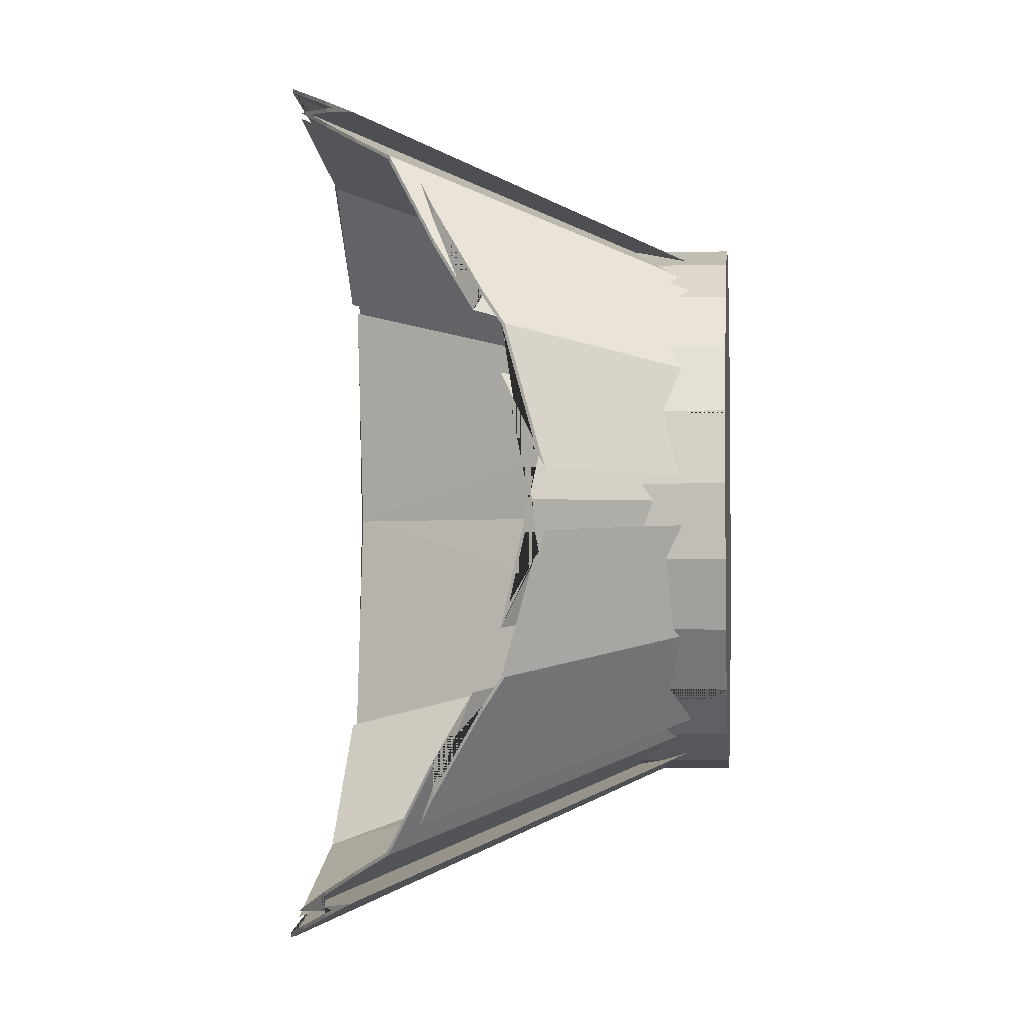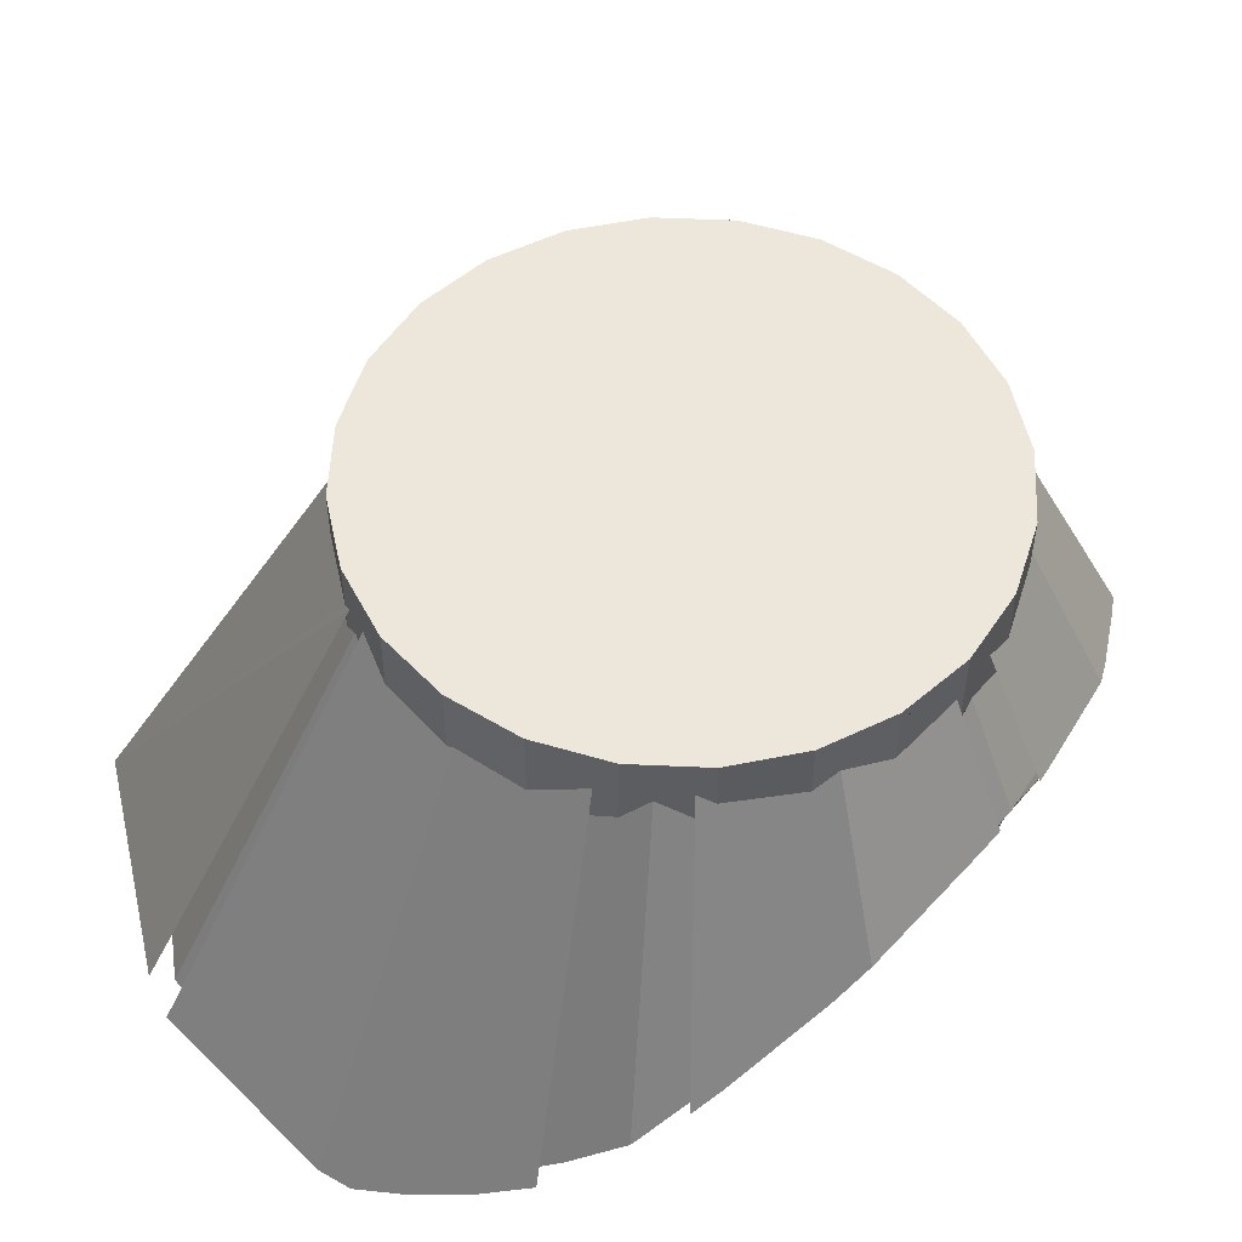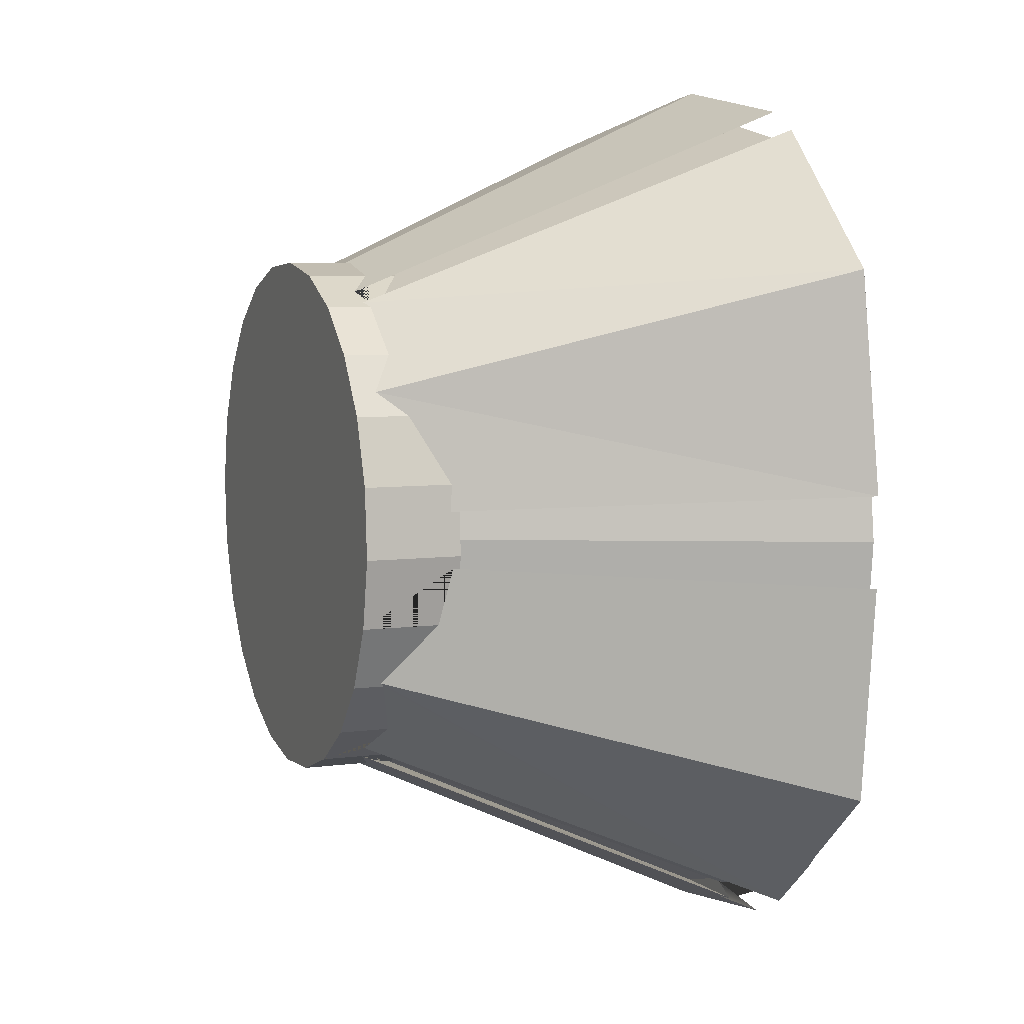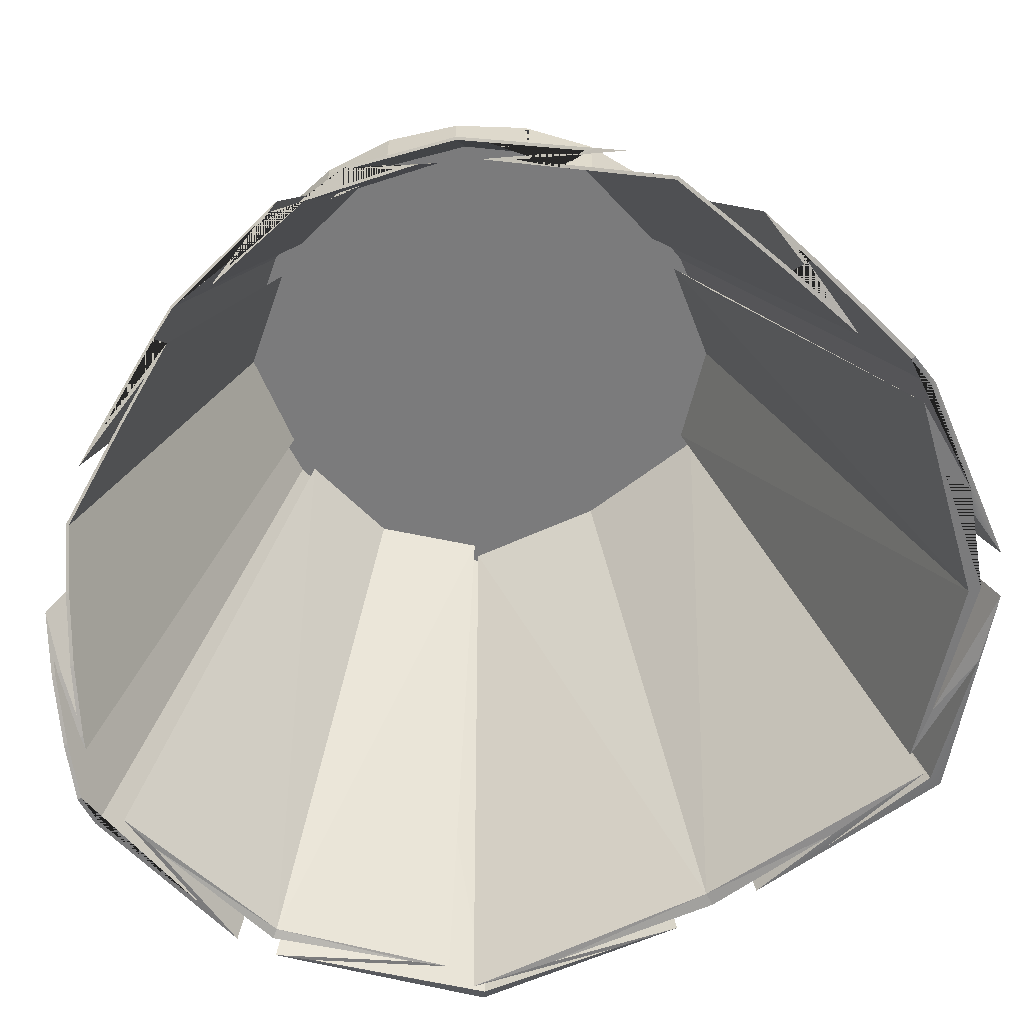
<metadata>
{"format":"obj","ext":"obj","renderer":"f3d","projection":"perspective","resolution":1024,"background":"white","views":[{"elev":-1.8,"azim":96.0,"up":"+Z"},{"elev":53.3,"azim":36.9,"up":"+Y"},{"elev":6.4,"azim":-111.7,"up":"+Z"},{"elev":-58.5,"azim":122.2,"up":"+Y"}]}
</metadata>
<code>
g Mesh1 Component_10_1 Model
v -83.17 -85.69 -51.58
v -47 1.518 -29.37
v -87.51 -85.69 -26.36
f 1 2 3
v -44.62 7 -27.91
f 4 1 2
v -62.64 -86.71 -71.99
f 1 5 4
v -52.7 -85.25 -81.86
f 5 1 6
v -85.61 -85.47 -52.58
f 6 1 7
f 1 3 7
v -89.95 -85.69 -9.19
f 8 7 3
v -52.91 -7.606 -17.18
f 7 8 9
v -55.11 -9.955 -5.675
f 10 9 8
v -52.91 8.125 -17.18
v -52.91 -10.68 -17.18
v -52.91 -11.38 -17.18
v -55.59 -11.38 -3.192
v -55.59 8.125 -3.192
f 11 9 10 12 13 14 15
v -46.69 8.125 -30.01
v -46.69 1.935 -30.01
v -47.02 2.531 -29.33
f 16 17 18 9 11
v -37.37 8.125 -40.78
v -37.37 -2.054 -40.78
f 19 20 17 16
v -25.58 8.125 -48.78
v -25.58 -7.163 -48.78
v -28.25 -4.363 -46.97
v -37.37 -8.976 -40.78
v -37.37 -6.851 -40.78
v -29.29 0.4133 -46.26
f 21 22 23 24 25 26 20 19
v -12.12 -11.38 -53.46
v -12.44 -11.38 -53.35
v -12.12 8.125 -53.46
v -12.12 -5.552 -53.46
v -25.11 -0.4278 -48.95
v -12.12 -10.63 -53.46
f 27 28 22 21 29 30 31 32
v 23.37 8.125 48.78
v 35.17 8.125 40.78
v 44.49 8.125 30.01
v 50.7 8.125 17.18
v 53.38 8.125 3.192
v 52.35 8.125 -11.02
v 47.68 8.125 -24.48
v 39.68 8.125 -36.27
v 28.9 8.125 -45.59
v 16.08 8.125 -51.8
v 2.088 8.125 -54.49
v -54.56 8.125 11.02
v -49.89 8.125 24.48
v -41.89 8.125 36.27
v -31.11 8.125 45.59
v -18.29 8.125 51.8
v -4.295 8.125 54.49
v 9.915 8.125 53.46
f 33 34 35 36 37 38 39 40 41 42 43 29 21 19 16 11 15 44 45 46 47 48 49 50
v 23.37 -5.839 48.78
v 27.53 -1.185 45.97
v 35.17 -7.467 40.78
v 35.17 -2.713 40.78
v 32.56 0.858 42.55
v 35.17 -1.2 40.78
f 33 51 52 53 54 55 56 34
v 9.915 -10.4 53.46
v 9.915 -10.94 53.46
v 9.915 -5.229 53.46
v 19.6 -0.1019 50.09
f 57 58 51 33 50 59 60
v 9.099 -10.75 53.51
f 58 57 61
v 18.43 7 46.93
v 7.949 7 45.8
f 62 60 57 61 63
v -2.555 7 49.08
v -2.953 -4.398 54.39
f 64 65 59 60 62
v -23.38 7 45.72
v -24.92 0.3919 48.59
v -18.29 -4.156 51.8
v -4.295 -5.063 54.49
f 66 67 68 69 65 64
v -8.561 7 45.8
v -10.16 -10.39 53.36
v -18.29 -6.911 51.8
f 70 71 72 67 66
v -25.39 7 42.4
v -28.25 -4.37 46.98
v -18.29 -10.58 51.8
f 73 74 75 71 70
v -36.15 7 31.53
v -41.83 -9.032 36.32
v -31.11 -6.659 45.59
f 76 77 78 74 73
v -27.5 7 43.54
v -29.4 0.03542 46.42
v -31.11 -1.925 45.59
f 79 80 81 77 76
v -45.06 7 28.14
v -46.72 3.22 29.15
v -41.89 -1.205 36.27
v -31.11 -0.9972 45.59
f 82 83 84 85 80 79
v -47.32 7 4.888
v -54.95 -9.595 5.659
v -54.56 -9.877 11.02
v -49.89 -2.623 24.48
f 86 87 88 89 83 82
v -44.28 7 18.62
v -50.97 -8.519 21.37
v -54.56 -11.29 11.02
f 90 91 92 87 86
v -46.53 7 -0
v -88.46 -85.69 -1.421e-14
v -84.23 -85.69 35.02
f 91 90 93 94 95
v -46.06 7 2.842e-14
f 90 96 93
v -42.7 7 27.88
f 96 90 97
v -46.13 7 12.36
f 90 98 97
f 98 90 86
f 82 98 86
v -44.62 7 27.91
f 98 82 99
f 99 82 79
v -30.22 7 40.55
f 99 79 100
f 76 100 79
v -39.93 7 27.06
f 100 76 101
v -25.16 7 41.98
f 76 102 101
f 102 76 73
f 102 73 70
v -3.863 7 46.28
f 102 70 103
v -17.48 7 46.21
f 70 104 103
f 104 70 66
f 64 104 66
v -2.541 7 48.62
f 104 64 105
f 105 64 62
v 14.05 7 46.92
f 105 62 106
f 63 106 62
v 4.713 7 45.91
f 106 63 107
v 25.37 7 42.23
f 63 108 107
v 25.62 7 42.65
f 108 63 109
f 63 61 58 51 52 109
v 13.52 -79.07 83.22
v 21.2 -74.4 79.77
v 31.54 -66.58 74.44
v 40.75 -58.04 68.99
f 61 110 111 112 113 52 51 58
v 30.63 -67.27 80.02
v 27.27 -69.81 80.74
v 23.8 -72.43 81.49
v 21.2 -74.4 82.05
f 60 114 115 116 117 110 61 57
v -5.796 -85.69 92.27
v 0.6486 -85.69 91.61
v 10.13 -81.14 88.53
v 21.2 -74.4 84.28
f 118 119 120 121 114 60 59 65
v -33.85 -85.69 86.87
v -5.771 -85.69 91.4
v 0.6486 -85.69 90.74
v -44.95 -85.69 85.96
v -17.09 -85.69 86.1
v -8.255 -85.69 87.01
f 122 123 124 119 118 125 126 127
v -19.49 -4.419 51.22
f 122 128 104 105 123
f 127 103 104 128 122
v -47.61 -84.88 78.19
f 129 103 127
f 129 102 103
f 129 101 102
v -74.01 -85.69 53.72
f 129 130 101
v -68.96 -85.69 59.27
f 130 129 131
v -48.72 -85.69 79.71
f 132 131 129
f 132 74 78 77 131
f 126 71 75 74 132
f 125 67 72 71 126
f 118 65 69 68 67 125
f 49 69 65 59 50
f 48 68 69 49
f 81 78 74 75 72 67 68 48 47 85 80
f 78 81 77
v -52.7 -85.69 81.86
f 133 131 77 81 80
v -57.81 -85.69 76.23
f 131 133 134 130
v -84.06 -85.23 51.41
f 134 133 135
v -86.57 -83.56 53.34
f 133 136 135
f 133 80 136
f 85 136 80
f 84 136 85
f 84 83 136
f 45 89 83 84 46
f 44 88 89 45
v -54.56 -11.38 11.02
f 137 92 87 88 44 15 14
v -52.95 -11.38 15.66
f 137 138 91 92
v -89.95 -85.69 9.19
f 95 139 87 92 91
v -81.26 -85.69 52.41
v -87.72 -85.69 23.23
f 139 95 140 141
v -85.91 -84.94 7.105e-14
f 140 95 142
f 94 142 95
v -85.37 -85.69 -29
f 94 143 142
f 143 94 93
v -44.28 7 -18.62
f 143 93 144
f 96 144 93
v -42.7 7 -27.88
f 144 96 145
f 142 145 96
v -81.52 -85.69 -51.24
f 142 146 145
f 146 142 143
f 143 8 3 146
f 143 12 8
v -50.89 -8.352 -21.34
f 147 12 143
v -52.72 -11.38 -17.58
f 13 12 147 148
v -47.32 7 -4.888
f 149 10 12 147 144
v -45.06 7 -28.14
f 150 18 9 10 149
v -27.5 7 -43.54
f 151 26 20 17 18 150
v -36.15 7 -31.53
v -41.48 -8.062 -36.03
f 152 153 25 26 151
v -25.39 7 -42.4
f 154 23 24 153 152
v -48.72 -85.69 -79.71
v -23.39 -85.69 -85.24
f 155 23 154 156
v -68.96 -85.69 -59.27
f 157 153 24 23 155
f 153 157 26 25
f 6 26 157
f 20 26 6
v -37.37 -5.741 -40.78
v -32.8 -1.669 -43.88
v -37.37 -3.078 -40.78
f 25 158 159 160 20 26
v -30.22 7 -40.55
v -45.87 -8.22 -30.97
v -39.93 7 -27.06
f 161 159 158 162 163
f 5 159 161
v -76.06 -85.69 -50.86
f 5 164 159
f 164 5 157
f 6 157 5
v -28.73 -85.69 -87.7
v -8.255 -85.69 -88.69
v -48.29 -85.69 -77.36
f 155 156 165 166 167 164 157
v -44.95 -84 -85.96
f 168 165 156
v -5.796 -85.69 -92.27
f 168 169 165
f 168 31 169
v -2.933 -3.825 -54.12
f 31 30 170 169
v -2.555 7 -49.08
v -23.38 7 -45.72
f 171 170 30 31 172
v 18.43 7 -46.93
v 19.6 -0.1126 -50.1
v 16.08 -3.021 -51.8
v 2.088 -5.725 -54.49
f 173 174 175 176 170 171
v 7.949 7 -45.8
v 9.045 -9.913 -53.15
v 16.08 -4.986 -51.8
f 177 178 179 174 173
v 25.62 7 -42.65
v 27.66 -1.748 -46.19
v 16.08 -9.698 -51.8
f 180 181 182 178 177
v 36.56 7 -28.98
v 41.75 -8.428 -33.22
v 39.68 -9.093 -36.27
v 28.9 -3.117 -45.59
f 183 184 185 186 181 180
v 30.83 7 -40.2
v 32.51 1.058 -42.47
v 39.68 -7.352 -36.27
f 187 188 189 184 183
v 43.61 7 -24.09
v 46.74 -0.7598 -25.86
v 39.68 -2.799 -36.27
f 190 191 192 188 187
v 49.57 7 -4.397
v 52.81 -0.04127 -4.691
v 52.35 -3.124 -11.02
v 47.68 -1.857 -24.48
f 193 194 195 196 191 190
v 44.28 7 -14.06
v 50.58 -8.392 -16.12
v 52.35 -6.273 -11.02
f 197 198 199 194 193
v 47.65 7 -0
v 53.15 -5.452 -0
v 52.35 -9.63 -11.02
f 200 201 202 198 197
v 44.28 7 14.06
v 50.88 -9.134 16.22
v 53.38 -7.71 3.192
f 203 204 205 201 200
v 49.57 7 4.397
v 53.09 -0.6486 4.716
f 206 207 204 203
v 43.61 7 24.09
v 46.55 -0.2823 25.75
v 50.7 -3.578 17.18
f 208 209 210 207 206
v 30.83 7 40.2
v 44.49 -2.527 30.01
f 211 55 56 212 209 208
v 36.56 7 28.98
v 41.72 -8.355 33.2
f 213 214 54 55 211
f 109 52 53 214 213
v 41.05 -57.76 68.42
v 49.63 -48.04 50.93
v 53.34 -42.88 42.7
f 52 113 215 216 217 214 53
v 41.05 -57.76 67.24
v 40.42 -58.35 68.43
f 218 215 113 219
v 49.63 -48.04 49.82
f 220 216 215 218
v 55.74 -39.53 36.3
v 50 -47.53 55.13
v 57.19 -37.52 38.74
v 57.19 -37.52 39.79
v 49.63 -48.04 57.09
v 49.63 -48.04 54.8
f 221 222 223 224 225 226 217 216 220
v 33.33 7 36.32
v 36.21 -2.437 39.58
v 39.01 7 25.18
f 227 228 222 221 229
v 43.2 7 23.87
v 59.43 -33.63 33.08
f 227 230 231 223 222 228
f 227 208 230
f 208 227 211
f 227 213 211
f 213 227 229
f 229 109 213
f 108 109 229
f 229 221 220 218 219 108
v 31.54 -66.58 73.65
v 21.2 -74.4 78.94
v 10.13 -81.14 83.9
v 7.753 -82.28 84.82
f 108 219 232 233 234 235 107
f 219 113 112 232
f 232 112 111 233
v 10.13 -81.14 84.59
v 21.2 -74.4 82.87
f 236 234 233 111 110 117 237
f 234 236 235
v 23.8 -72.43 82.3
v 15.34 -3.452 51.57
f 107 235 236 237 238 239 106
f 237 117 116 238
f 238 116 115
f 238 115 114
f 238 114 121
v 21.2 -74.4 83.46
f 238 121 240
v 10.13 -81.14 87.69
f 240 121 120 241
f 241 120 119 124
f 239 238 240 241 124 123 105 106
v 47.86 7 8.475
f 230 208 242
f 242 208 206
f 203 242 206
v 43.03 7 17.29
f 242 203 243
v 47.18 7 -0
f 203 244 243
f 244 203 200
f 197 244 200
v 43.03 7 -17.29
f 244 197 245
v 47.86 7 -8.475
f 197 246 245
f 246 197 193
f 190 246 193
v 43.2 7 -23.87
f 190 247 246
v 33.33 7 -36.32
f 190 248 247
f 248 190 187
f 183 248 187
v 39.01 7 -25.18
f 248 183 249
f 180 249 183
v 25.37 7 -42.23
f 180 250 249
f 177 250 180
v 4.713 7 -45.91
f 250 177 251
v 14.05 7 -46.92
f 177 252 251
f 252 177 173
v -2.541 7 -48.62
f 173 253 252
f 171 253 173
v -17.48 7 -46.21
f 171 254 253
f 254 171 172
v -8.561 7 -45.8
f 255 254 172
v -3.863 7 -46.28
f 254 255 256
v -25.16 7 -41.98
f 255 257 256
f 154 257 255
f 152 257 154
f 257 152 163
f 152 161 163
f 161 152 151
f 151 4 161
f 150 4 151
v -46.13 7 -12.36
f 150 258 4
f 258 150 149
f 144 258 149
f 258 144 145
f 3 258 145
v -53.47 -9.344 -14.27
f 3 259 258
v -52.91 -8.744 -17.18
f 259 3 2 260
v -46.69 0.947 -30.01
f 260 9 18 17 261 2
v -52.91 -9.525 -17.18
f 262 12 10 9 260 259
f 10 8 12
f 260 262 259
v -46.69 -2.413 -30.01
f 261 263 262 260 2
f 258 259 260 2 4
f 18 7 9
f 7 18 6
f 18 17 6
f 20 6 17
f 3 145 146
f 5 161 4
f 167 257 163
f 167 256 257
f 166 256 167
v -4.695 -10.56 -53.99
f 264 166 256
v -12.12 -9.418 -53.46
f 264 166 265
v -19.38 -3.773 -50.94
f 266 265 166
v -12.12 -6.663 -53.46
f 30 267 266 265 32 31
f 256 264 265 266 254
v -5.771 -85.69 -91.4
f 253 254 266 165 268
f 165 266 166
v 0.6486 -85.69 -91.61
v 0.6486 -85.69 -90.74
f 165 169 269 270 268
v 30.63 -67.27 -80.02
v 21.2 -74.4 -84.28
v 10.13 -81.14 -88.53
f 174 271 272 273 269 169 170 176 175
v 13.52 -79.07 -83.22
v 21.2 -74.4 -82.05
f 178 274 275 271 174 179
v 40.75 -58.04 -68.99
v 31.54 -66.58 -74.44
v 21.2 -74.4 -79.77
f 181 276 277 278 274 178 182
v 53.34 -42.88 -42.7
v 49.63 -48.04 -50.93
v 41.05 -57.76 -68.42
f 184 279 280 281 276 181 186 185
v 47.15 -50.85 -62.29
v 49.63 -48.04 -54.8
f 188 282 283 279 184 189
v 59.76 -33.05 -33.24
v 57.19 -37.52 -39.79
v 49.63 -48.04 -57.09
f 191 284 285 286 282 188 192
v 64.26 -24.94 -5.73
v 63.66 -26.28 -9.81
f 194 287 288 284 191 196 195
v 60.3 -32.12 -19.29
v 63.66 -26.28 -8.009
f 198 289 290 287 194 199
v 62.92 -27.57 -0
f 201 291 289 198 202
v 60.3 -32.12 19.29
f 204 292 291 201 205
v 64.26 -24.94 5.73
v 63.66 -26.28 8.009
f 207 293 294 292 204
v 59.76 -33.05 33.24
v 63.66 -26.28 9.81
f 209 295 296 293 207 210
v 47.15 -50.85 62.29
f 55 297 225 224 295 209 212 56
f 214 217 226 297 55 54
f 226 225 297
f 54 56 55
f 54 53 214
f 231 295 224 223
v 62.56 -28.19 -0
v 63.08 -27.3 11.23
v 59.29 -33.87 23.99
f 298 291 292 294 296 295 231 299 300
v 59.29 -33.87 -23.99
v 63.08 -27.3 -11.23
v 59.43 -33.63 -33.08
f 288 290 289 291 298 301 302 303 284
f 290 288 287
v 49.28 -8.708 -19.86
f 245 304 301 298 244
v 52.48 -3.405 -9.312
v 52.35 -5.068 -11.02
f 246 305 306 304 245
f 302 305 246 247 303
f 305 302 301 304 306
v 52.35 -4.244 -11.02
f 307 195 194 199 306 305
f 202 199 194 195 38 37 205 201
f 199 202 198
f 38 195 196 39
f 39 196 191 192 40
f 40 192 188 189 185 186 41
v 39.68 -6.14 -36.27
v 39.68 -3.902 -36.27
v 36.06 -1.935 -39.4
f 308 189 188 192 309 310
v 44.66 -8.703 -28.93
f 249 311 308 310 248
v 40.42 -58.35 -68.43
v 41.05 -57.76 -67.24
v 49.63 -48.04 -49.82
v 55.74 -39.53 -36.3
f 250 312 313 314 315 311 249
v 5.335 -11.25 -53.86
v 7.753 -82.28 -84.82
v 10.13 -81.14 -83.9
v 21.2 -74.4 -78.94
v 31.54 -66.58 -73.65
f 251 316 317 318 319 320 312 250
v 15.44 -4.247 -51.93
f 252 321 316 251
v 10.13 -81.14 -87.69
v 21.2 -74.4 -83.46
v 23.8 -72.43 -82.3
f 270 322 323 324 321 252 253 268
f 273 322 270 269
f 272 323 322 273
v 21.2 -74.4 -82.87
f 275 325 324 323 272 271
v 10.13 -81.14 -84.59
f 325 275 274 278 319 318 326
f 319 278 277 320
f 320 277 276 312
f 281 313 312 276
f 313 281 280 314
v 57.19 -37.52 -38.74
v 50 -47.53 -55.13
f 314 280 279 283 286 285 327 328 315
f 286 283 282
f 327 285 284 303
f 303 247 248 310 328 327
f 311 315 328 310 308
f 326 318 317
f 321 324 325 326 317 316
f 185 189 184
f 41 186 181 182 179 174 175 42
f 179 182 178
f 179 175 174
f 42 175 176 43
f 43 176 170 30 29
f 36 210 207 204 205 37
f 35 212 209 210 36
f 34 56 212 35
v 49.38 -8.961 19.91
f 244 298 300 329 243
v 52.22 -2.824 9.266
v 50.7 -8.607 17.18
f 329 300 299 330 331
f 231 230 242 330 299
f 243 329 331 330 242
f 296 294 293
v -10.21 -10.93 -53.59
f 172 31 32 332 255
v -11.77 -11.38 -53.48
f 27 32 332 333
f 156 255 332
f 156 154 255
f 163 162 164 167
f 162 158 159 164
f 158 160 159
f 25 24 153
f 144 143 147
f 142 96 97
f 142 97 140
v -53.43 -9.271 14.26
f 140 97 98 334 141
v -46.8 2.041 29.03
v -49.89 -3.714 24.48
f 98 99 335 336 334
f 335 135 99
f 135 141 335
f 135 136 141
f 141 136 139
f 136 83 139
f 89 88 87 139 83
f 92 88 87
f 335 141 334 336
v -49.89 -6.561 24.48
f 337 336 334
v -46.7 2.224 29.18
f 135 335 338
f 99 338 335
f 135 99 100
v -32.91 -2.046 44.03
f 100 339 134 135
f 134 339 100 101 130
f 46 84 85 47
f 85 81 80
f 72 75 71
v -18.29 -5.733 51.8
v -18.29 -5.253 51.8
f 72 340 128 341 68 67
f 340 341 128
f 126 132 129
f 127 126 129
v 9.915 -9.161 53.46
v 9.915 -6.35 53.46
f 342 57 60 59 343 239
f 343 342 239
g Mesh2 Component_10_1 Model
v -41.89 -2.221 36.27
v -41.89 -7.943 36.27
f 344 345 339

</code>
